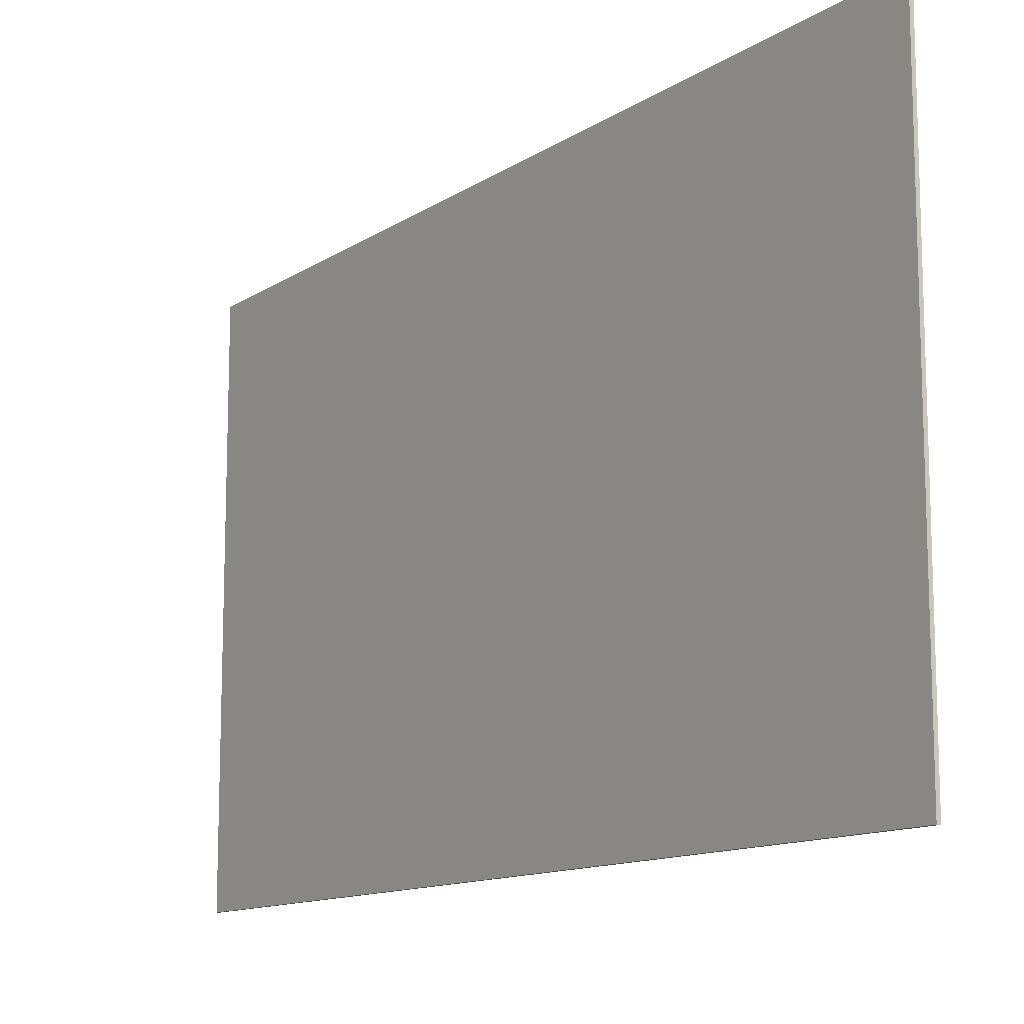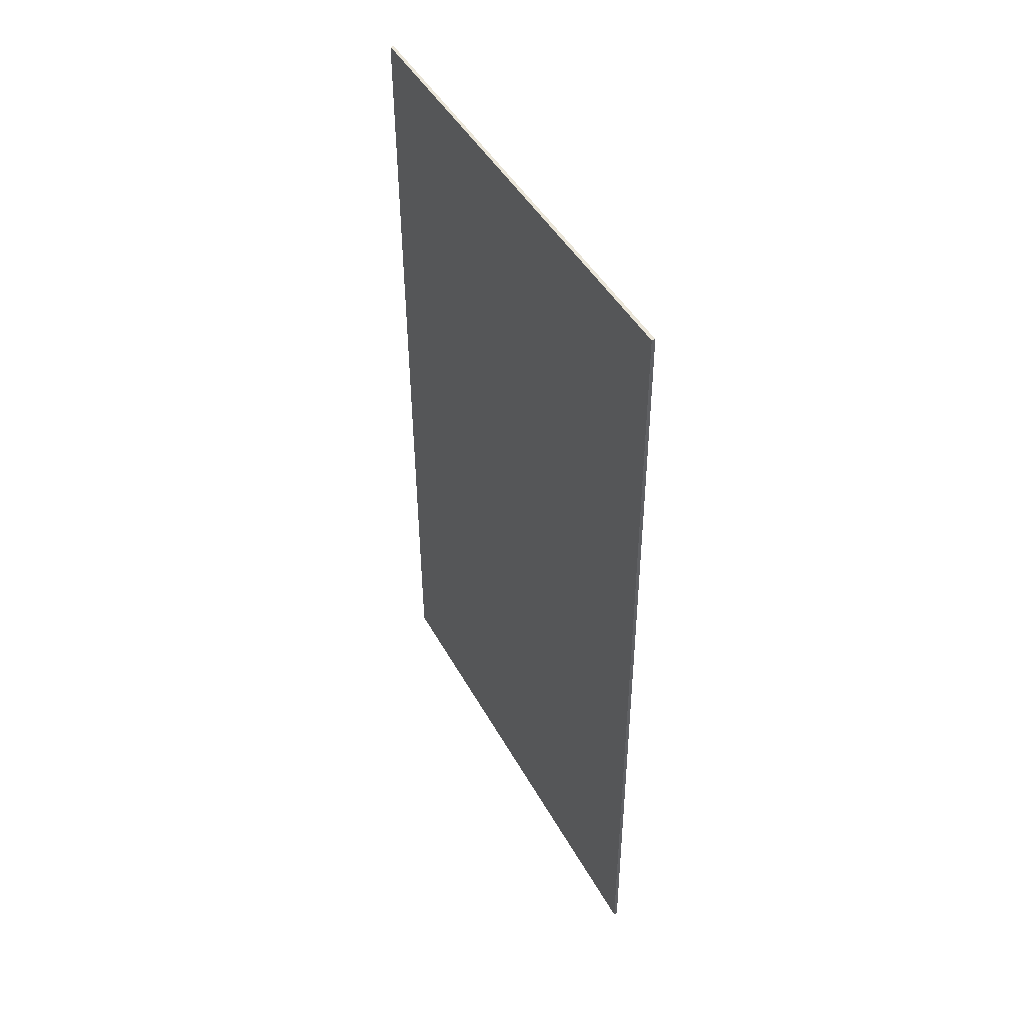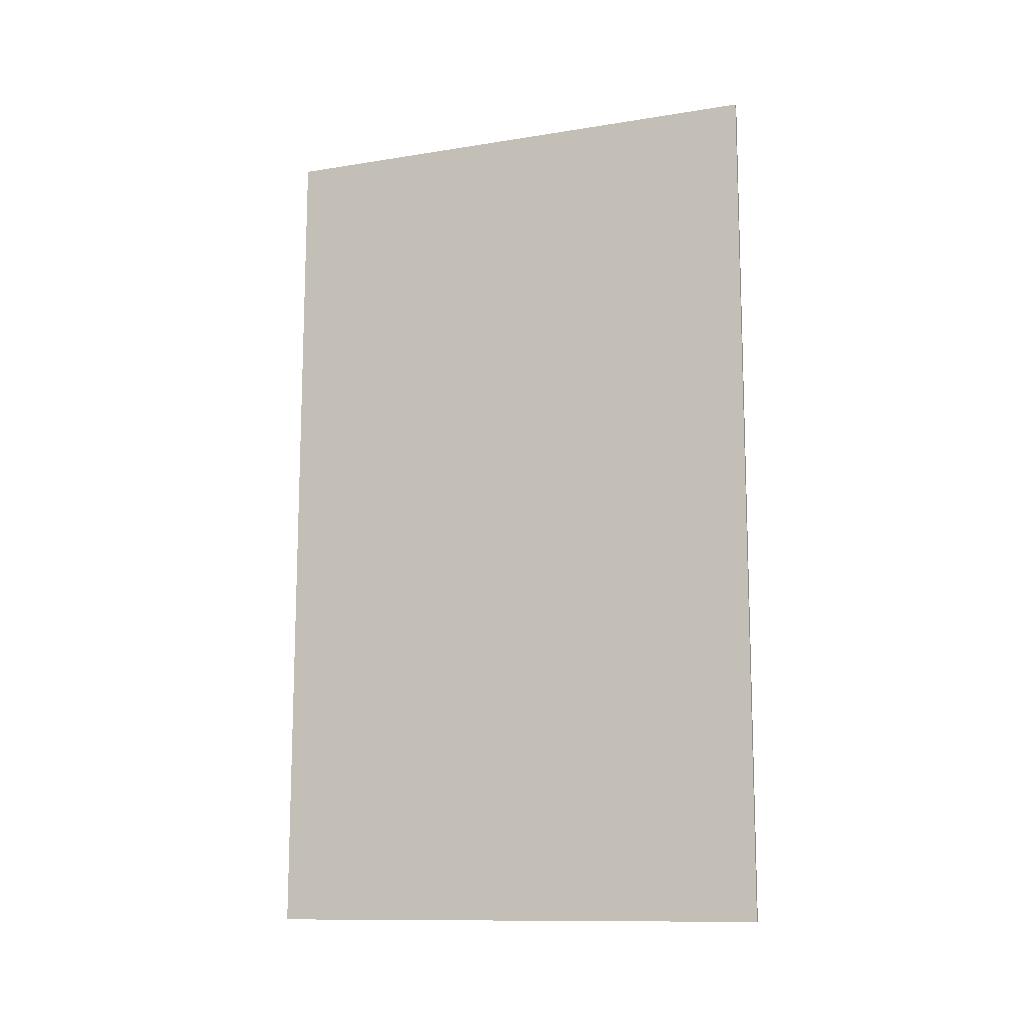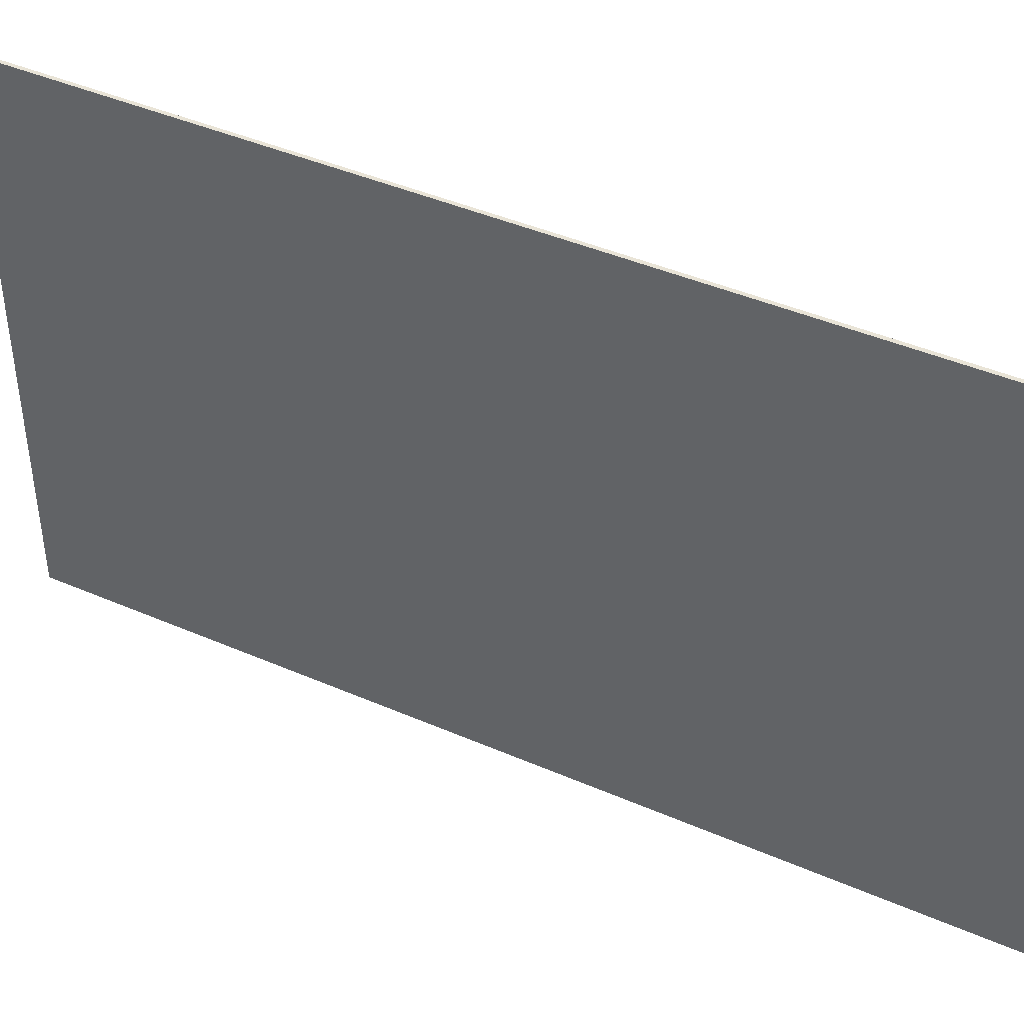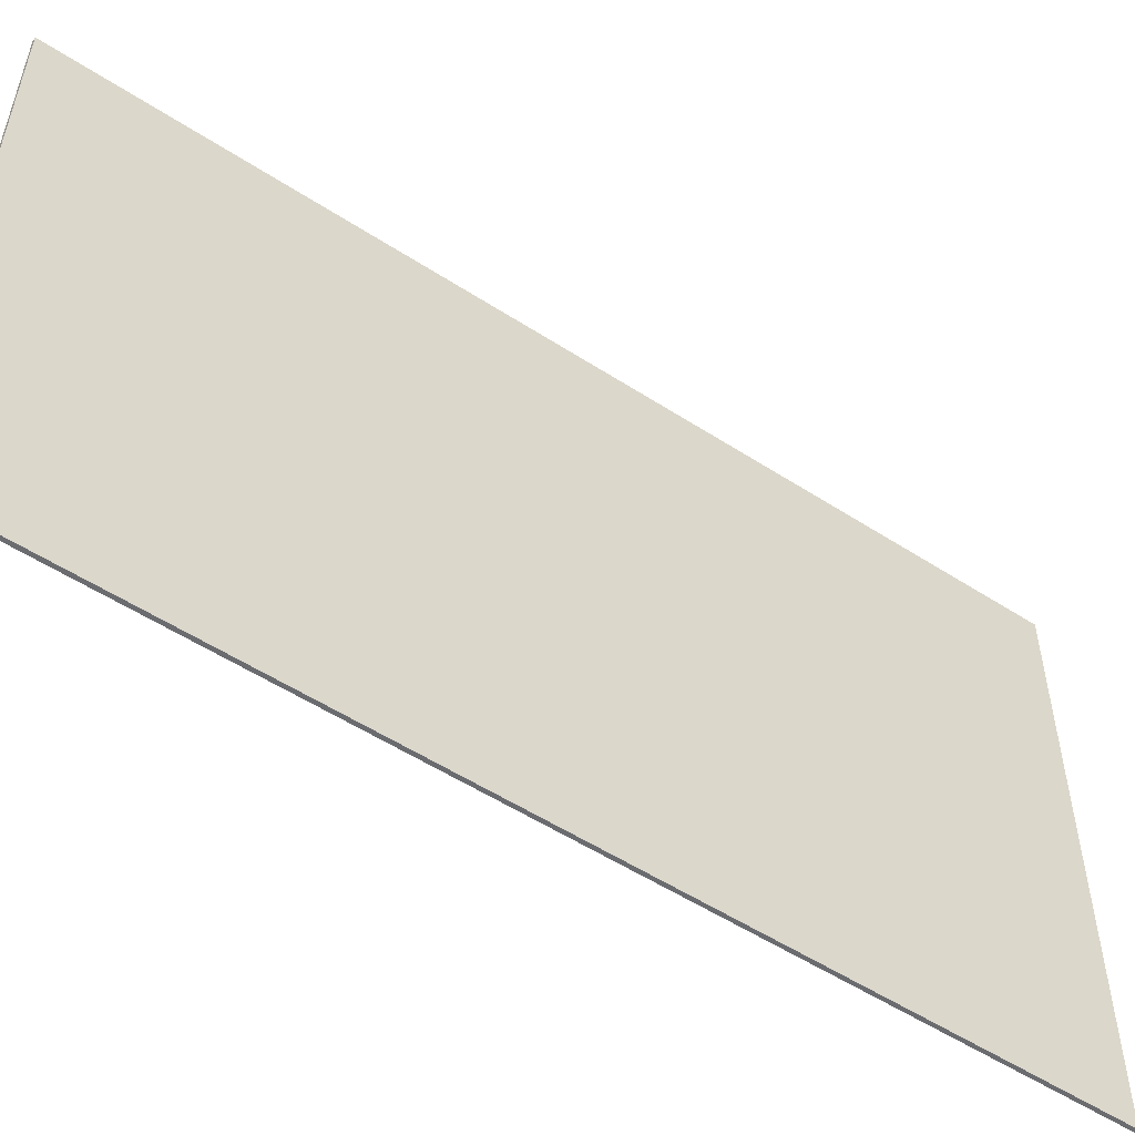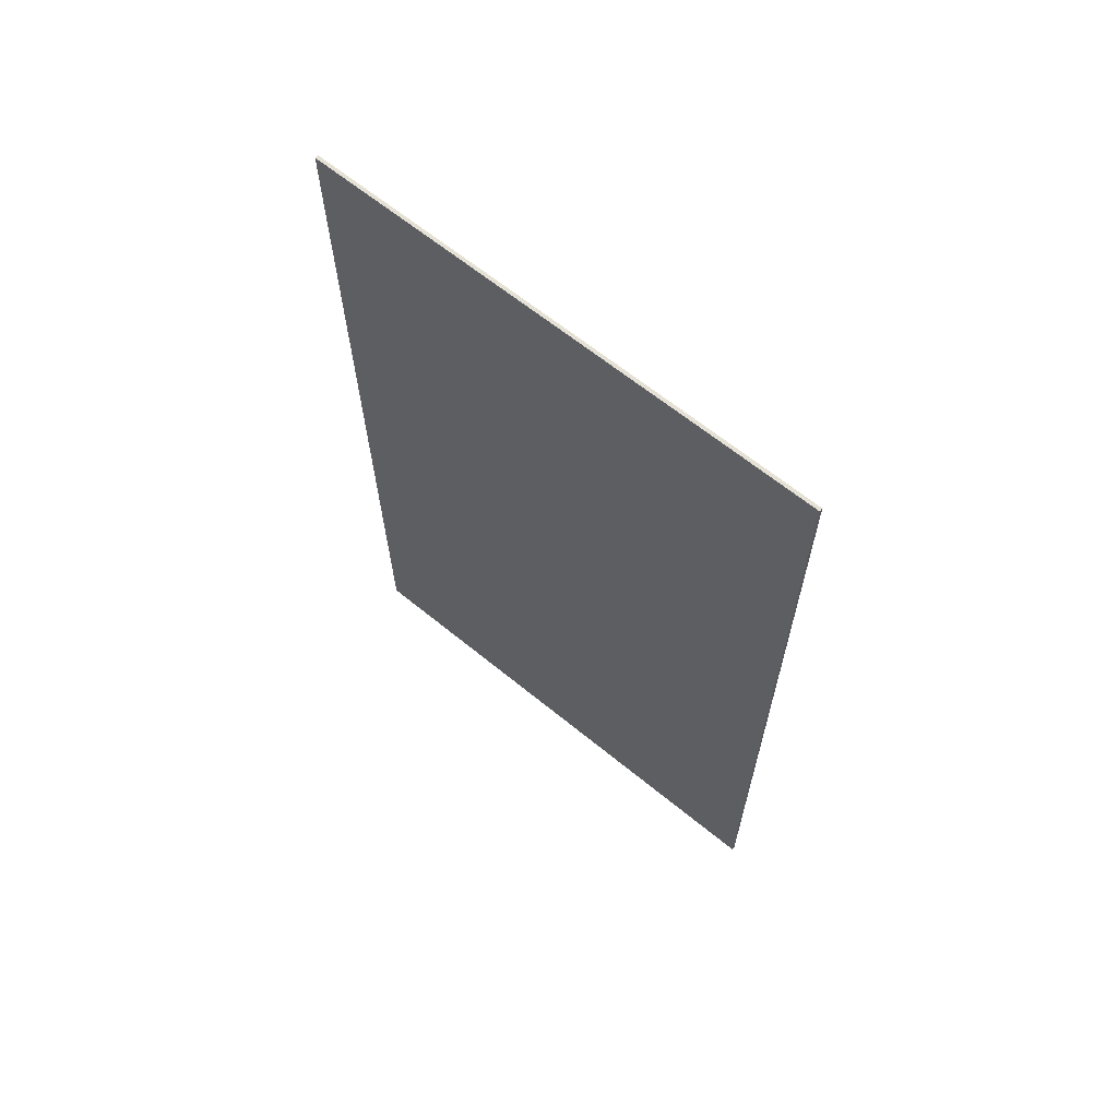
<metadata>
{"format":"obj","ext":"obj","renderer":"f3d","projection":"perspective","resolution":1024,"background":"white","views":[{"elev":-12.3,"azim":-34.3,"up":"+Y"},{"elev":45.0,"azim":-27.2,"up":"+Z"},{"elev":-12.0,"azim":111.0,"up":"+Z"},{"elev":43.3,"azim":-63.1,"up":"+Y"},{"elev":-53.7,"azim":-125.0,"up":"+Y"},{"elev":64.3,"azim":-50.5,"up":"+Z"}]}
</metadata>
<code>
o Cube_Cube.001
v -0.02309 -1.5 2.5
v 0.003091 -1.5 -2.5
v 0.02309 -1.5 -2.5
v -0.003091 -1.5 2.5
v -0.02309 1.5 2.5
v 0.003091 1.5 -2.5
v 0.02309 1.5 -2.5
v -0.003091 1.5 2.5
f 1 3 4
f 5 7 6
f 5 2 1
f 2 7 3
f 3 8 4
f 5 4 8
f 1 2 3
f 5 8 7
f 5 6 2
f 2 6 7
f 3 7 8
f 5 1 4

</code>
